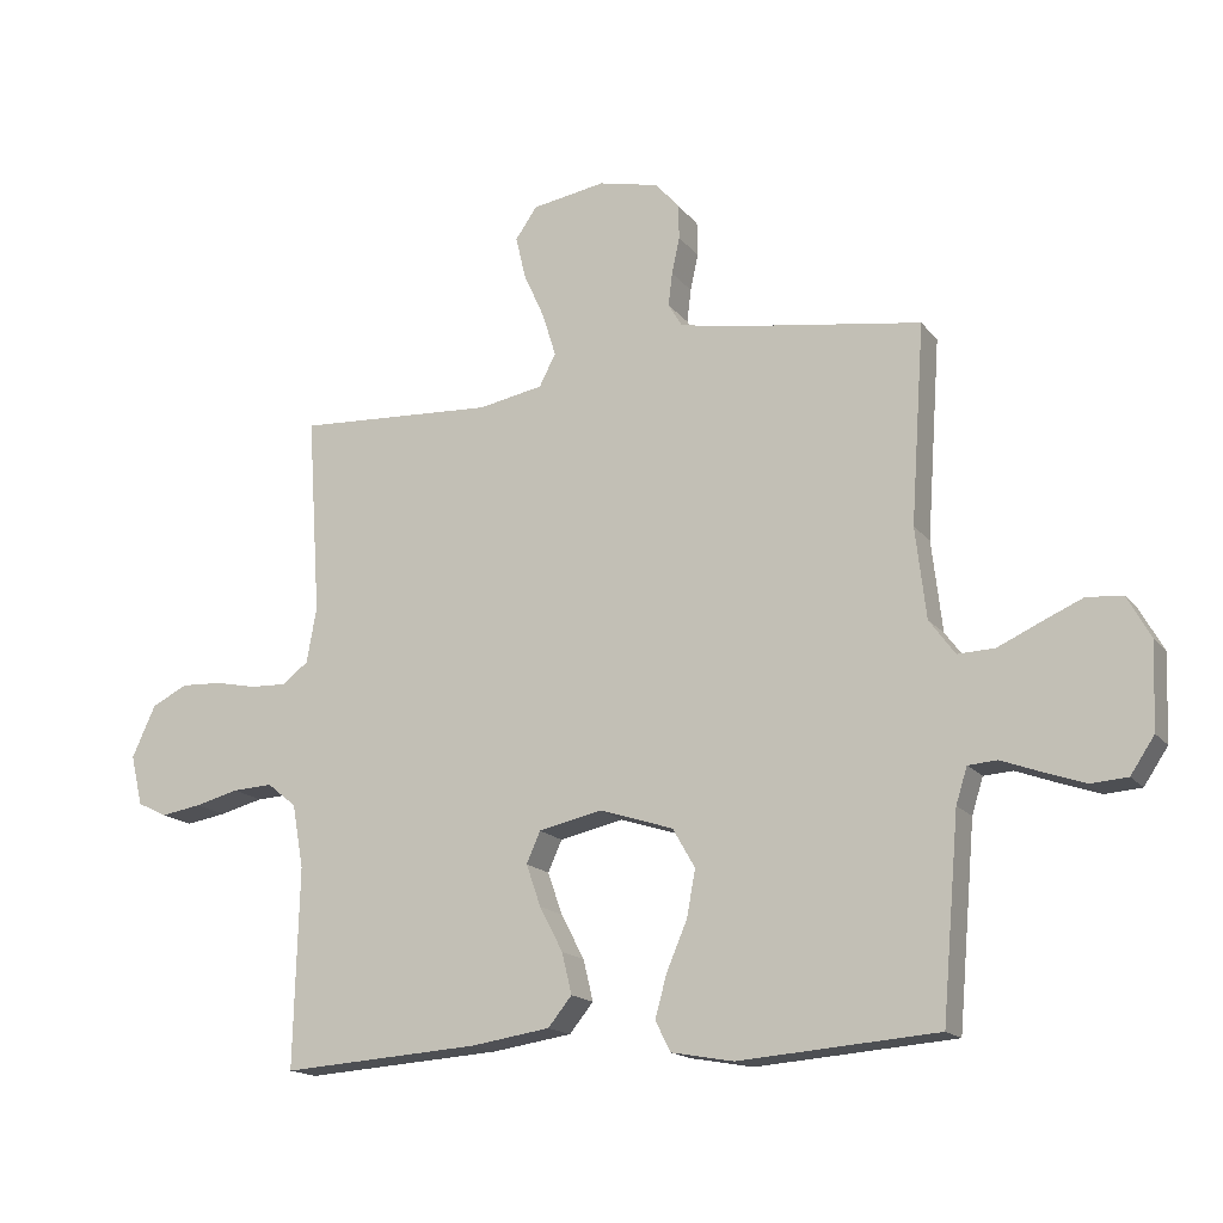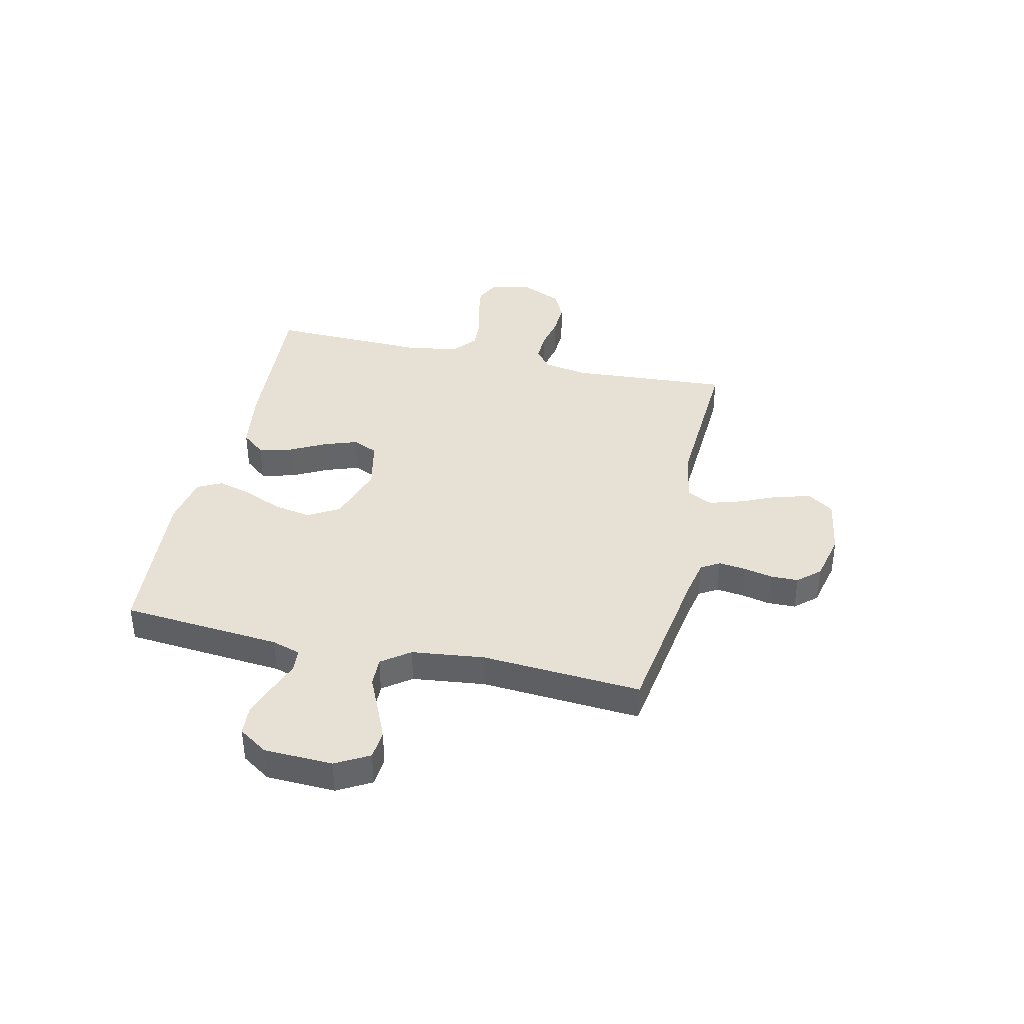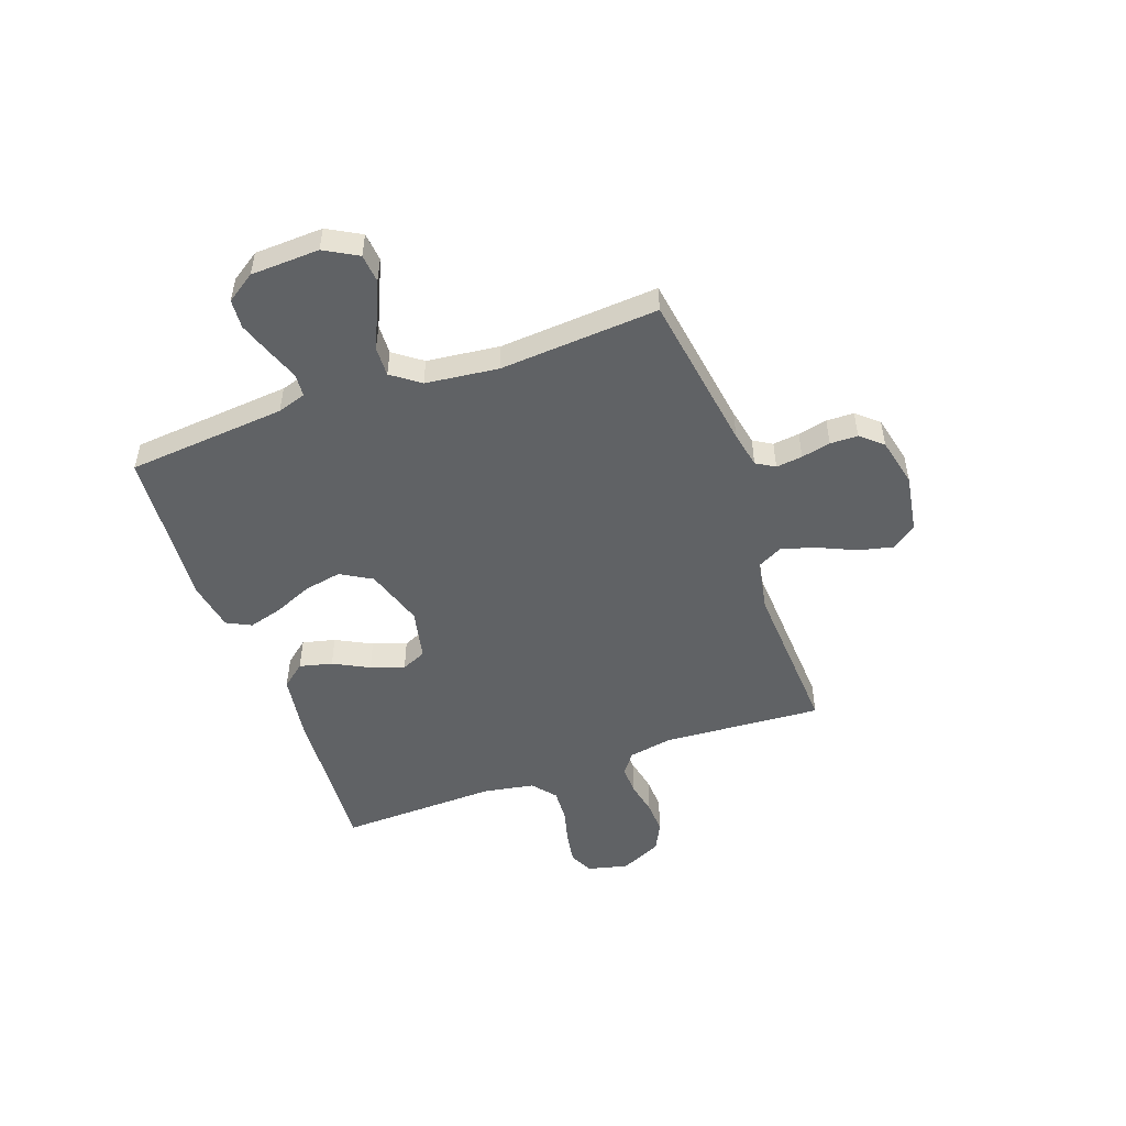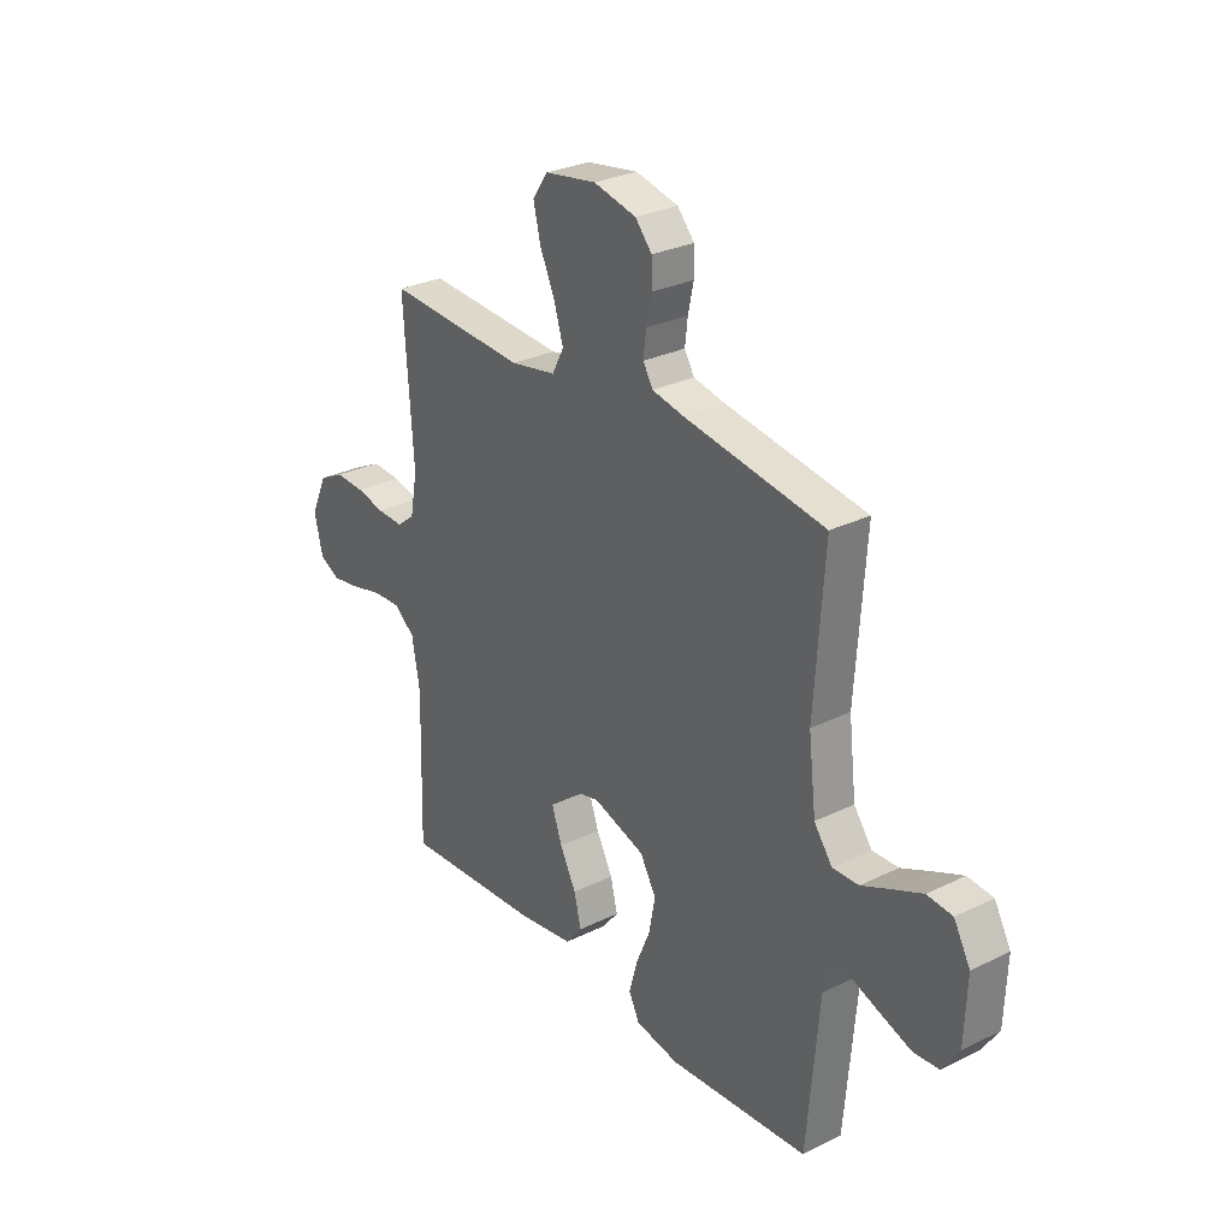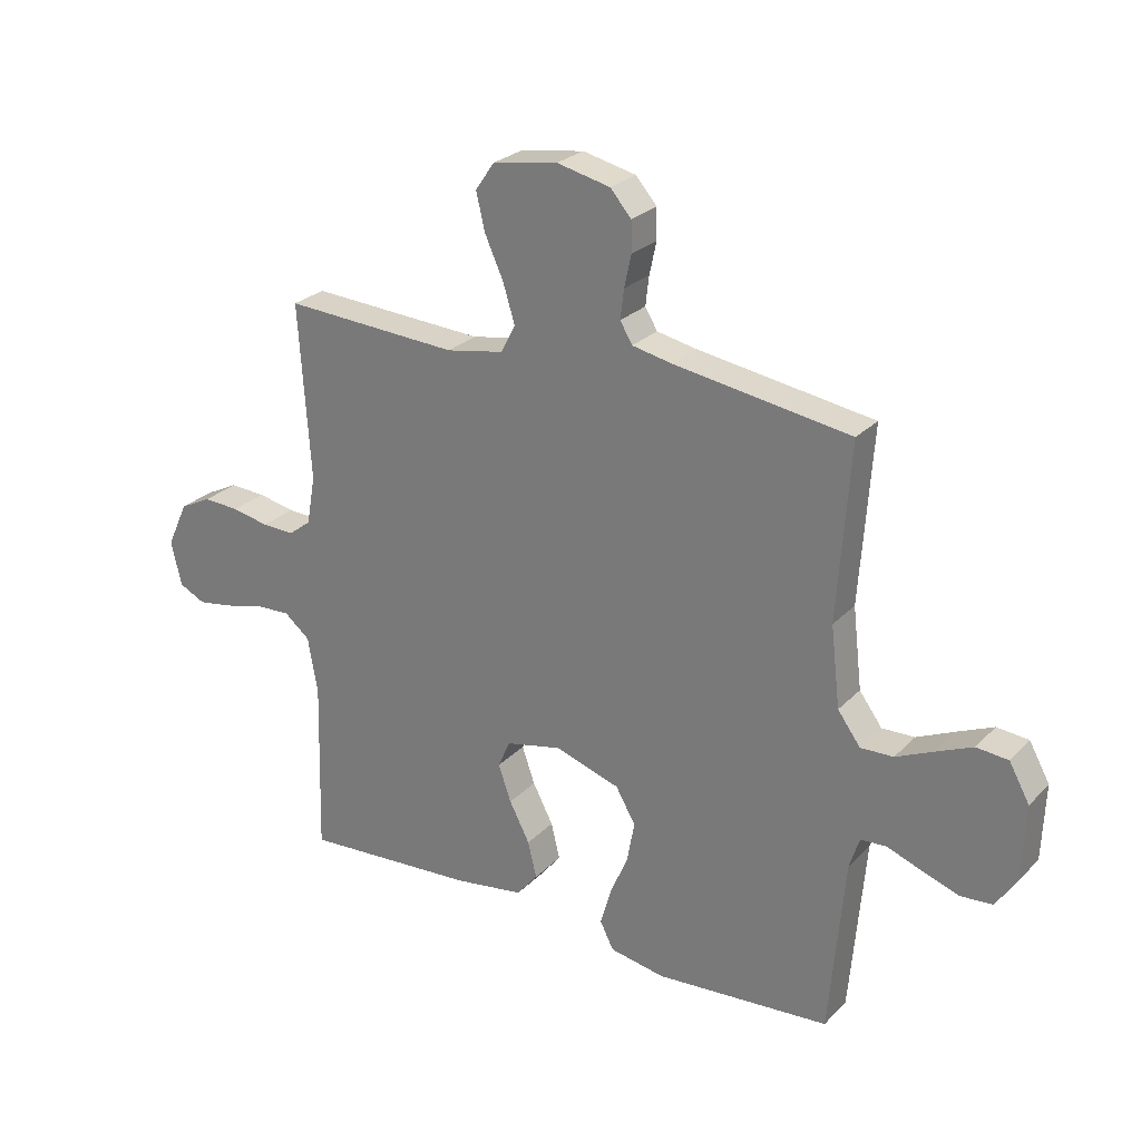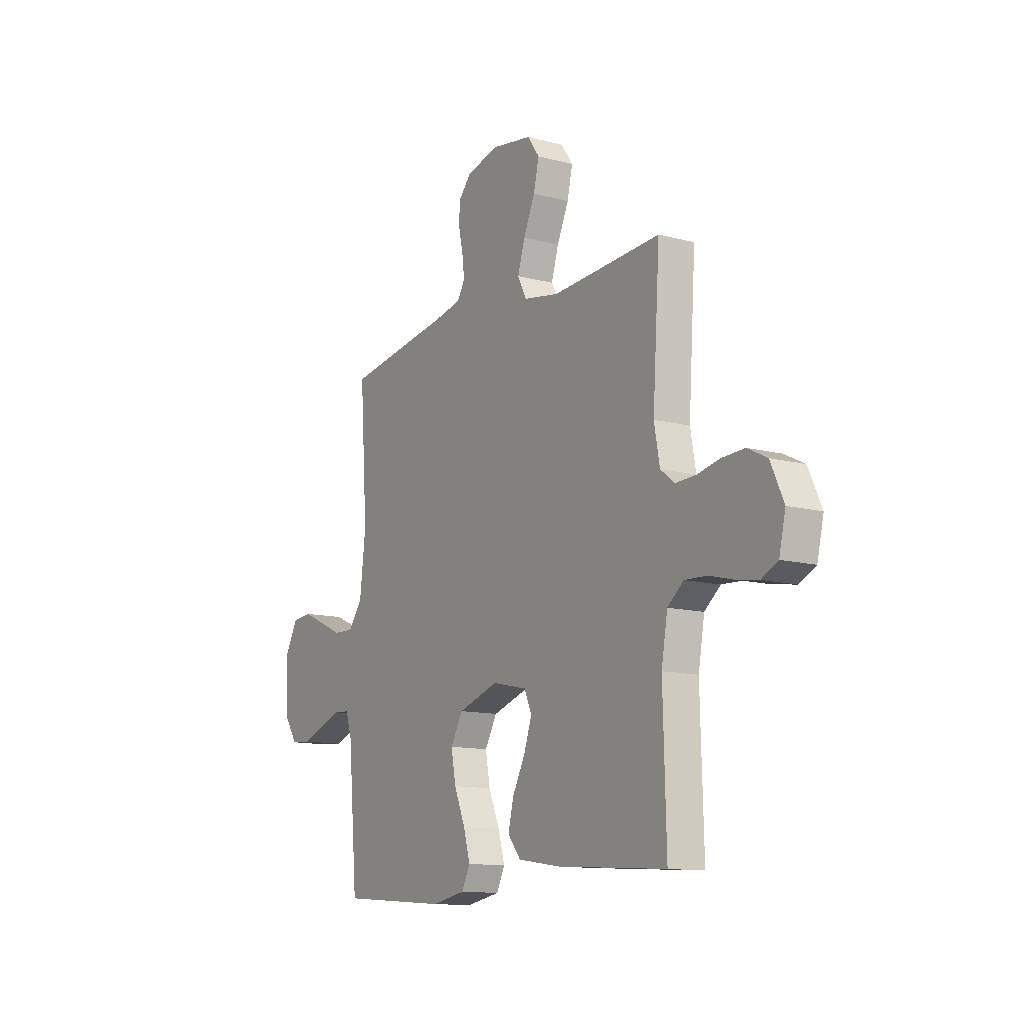
<metadata>
{"format":"obj","ext":"obj","renderer":"f3d","projection":"perspective","resolution":1024,"background":"white","views":[{"elev":-16.3,"azim":-155.0,"up":"+Z"},{"elev":39.0,"azim":-77.3,"up":"+Y"},{"elev":-50.5,"azim":-70.3,"up":"+Y"},{"elev":28.7,"azim":-126.3,"up":"+Z"},{"elev":25.9,"azim":-146.9,"up":"+Z"},{"elev":-12.4,"azim":58.3,"up":"+Z"}]}
</metadata>
<code>
v 0.5 0.07 0.5
v 0.48 0.07 0.2
v 0.495 0.07 0.117
v 0.534 0.07 0.087
v 0.589 0.07 0.089
v 0.652 0.07 0.102
v 0.714 0.07 0.105
v 0.768 0.07 0.078
v 0.804 0.07 0
v 0.786 0.07 -0.076
v 0.741 0.07 -0.098
v 0.68 0.07 -0.088
v 0.614 0.07 -0.071
v 0.553 0.07 -0.068
v 0.509 0.07 -0.104
v 0.492 0.07 -0.2
v 0.5 0.07 -0.5
v 0.2 0.07 -0.48
v 0.081 0.07 -0.462
v 0.045 0.07 -0.418
v 0.06 0.07 -0.356
v 0.095 0.07 -0.289
v 0.117 0.07 -0.226
v 0.096 0.07 -0.179
v 0 0.07 -0.158
v -0.111 0.07 -0.194
v -0.145 0.07 -0.253
v -0.132 0.07 -0.323
v -0.101 0.07 -0.396
v -0.083 0.07 -0.46
v -0.106 0.07 -0.506
v -0.2 0.07 -0.523
v -0.5 0.07 -0.5
v -0.526 0.07 -0.2
v -0.543 0.07 -0.146
v -0.587 0.07 -0.143
v -0.646 0.07 -0.165
v -0.709 0.07 -0.187
v -0.764 0.07 -0.183
v -0.8 0.07 -0.129
v -0.805 0.07 0
v -0.77 0.07 0.063
v -0.716 0.07 0.068
v -0.654 0.07 0.041
v -0.59 0.07 0.012
v -0.534 0.07 0.01
v -0.495 0.07 0.063
v -0.479 0.07 0.2
v -0.5 0.07 0.5
v -0.2 0.07 0.546
v -0.131 0.07 0.56
v -0.11 0.07 0.595
v -0.116 0.07 0.645
v -0.128 0.07 0.7
v -0.127 0.07 0.752
v -0.091 0.07 0.793
v 0 0.07 0.814
v 0.111 0.07 0.796
v 0.144 0.07 0.749
v 0.129 0.07 0.685
v 0.097 0.07 0.614
v 0.077 0.07 0.549
v 0.102 0.07 0.501
v 0.2 0.07 0.483
v 0.5 0 0.5
v 0.48 0 0.2
v 0.495 0 0.117
v 0.534 0 0.087
v 0.589 0 0.089
v 0.652 0 0.102
v 0.714 0 0.105
v 0.768 0 0.078
v 0.804 0 0
v 0.786 0 -0.076
v 0.741 0 -0.098
v 0.68 0 -0.088
v 0.614 0 -0.071
v 0.553 0 -0.068
v 0.509 0 -0.104
v 0.492 0 -0.2
v 0.5 0 -0.5
v 0.2 0 -0.48
v 0.081 0 -0.462
v 0.045 0 -0.418
v 0.06 0 -0.356
v 0.095 0 -0.289
v 0.117 0 -0.226
v 0.096 0 -0.179
v 0 0 -0.158
v -0.111 0 -0.194
v -0.145 0 -0.253
v -0.132 0 -0.323
v -0.101 0 -0.396
v -0.083 0 -0.46
v -0.106 0 -0.506
v -0.2 0 -0.523
v -0.5 0 -0.5
v -0.526 0 -0.2
v -0.543 0 -0.146
v -0.587 0 -0.143
v -0.646 0 -0.165
v -0.709 0 -0.187
v -0.764 0 -0.183
v -0.8 0 -0.129
v -0.805 0 0
v -0.77 0 0.063
v -0.716 0 0.068
v -0.654 0 0.041
v -0.59 0 0.012
v -0.534 0 0.01
v -0.495 0 0.063
v -0.479 0 0.2
v -0.5 0 0.5
v -0.2 0 0.546
v -0.131 0 0.56
v -0.11 0 0.595
v -0.116 0 0.645
v -0.128 0 0.7
v -0.127 0 0.752
v -0.091 0 0.793
v 0 0 0.814
v 0.111 0 0.796
v 0.144 0 0.749
v 0.129 0 0.685
v 0.097 0 0.614
v 0.077 0 0.549
v 0.102 0 0.501
v 0.2 0 0.483
f 58 59 60 61
f 58 61 62
f 57 58 62
f 56 57 62
f 53 54 55 56
f 52 53 56 62
f 51 52 62 63
f 48 49 50
f 47 48 50 51
f 42 43 44 45
f 40 41 42 45
f 40 45 46
f 39 40 46
f 36 37 38 39
f 36 39 46
f 35 36 46 47
f 31 32 33 34
f 28 29 30 31
f 27 28 31 34
f 26 27 34 35
f 19 20 21 22
f 19 22 23
f 16 17 18 19
f 15 16 19 23
f 14 15 23 24
f 10 11 12 13
f 10 13 14
f 9 10 14
f 5 6 7 8
f 4 5 8 9
f 64 1 2
f 63 64 2 3
f 47 51 63 3
f 25 26 35 47
f 4 9 14 24
f 24 25 47
f 3 4 24 47
f 125 124 123 122
f 126 125 122
f 126 122 121
f 126 121 120
f 120 119 118 117
f 126 120 117 116
f 127 126 116 115
f 114 113 112
f 115 114 112 111
f 109 108 107 106
f 109 106 105 104
f 110 109 104
f 110 104 103
f 103 102 101 100
f 110 103 100
f 111 110 100 99
f 98 97 96 95
f 95 94 93 92
f 98 95 92 91
f 99 98 91 90
f 86 85 84 83
f 87 86 83
f 83 82 81 80
f 87 83 80 79
f 88 87 79 78
f 77 76 75 74
f 78 77 74
f 78 74 73
f 72 71 70 69
f 73 72 69 68
f 66 65 128
f 67 66 128 127
f 67 127 115 111
f 111 99 90 89
f 88 78 73 68
f 111 89 88
f 111 88 68 67
f 1 65 66 2
f 2 66 67 3
f 3 67 68 4
f 4 68 69 5
f 5 69 70 6
f 6 70 71 7
f 7 71 72 8
f 8 72 73 9
f 9 73 74 10
f 10 74 75 11
f 11 75 76 12
f 12 76 77 13
f 13 77 78 14
f 14 78 79 15
f 15 79 80 16
f 16 80 81 17
f 17 81 82 18
f 18 82 83 19
f 19 83 84 20
f 20 84 85 21
f 21 85 86 22
f 22 86 87 23
f 23 87 88 24
f 24 88 89 25
f 25 89 90 26
f 26 90 91 27
f 27 91 92 28
f 28 92 93 29
f 29 93 94 30
f 30 94 95 31
f 31 95 96 32
f 32 96 97 33
f 33 97 98 34
f 34 98 99 35
f 35 99 100 36
f 36 100 101 37
f 37 101 102 38
f 38 102 103 39
f 39 103 104 40
f 40 104 105 41
f 41 105 106 42
f 42 106 107 43
f 43 107 108 44
f 44 108 109 45
f 45 109 110 46
f 46 110 111 47
f 47 111 112 48
f 48 112 113 49
f 49 113 114 50
f 50 114 115 51
f 51 115 116 52
f 52 116 117 53
f 53 117 118 54
f 54 118 119 55
f 55 119 120 56
f 56 120 121 57
f 57 121 122 58
f 58 122 123 59
f 59 123 124 60
f 60 124 125 61
f 61 125 126 62
f 62 126 127 63
f 63 127 128 64
f 64 128 65 1

</code>
